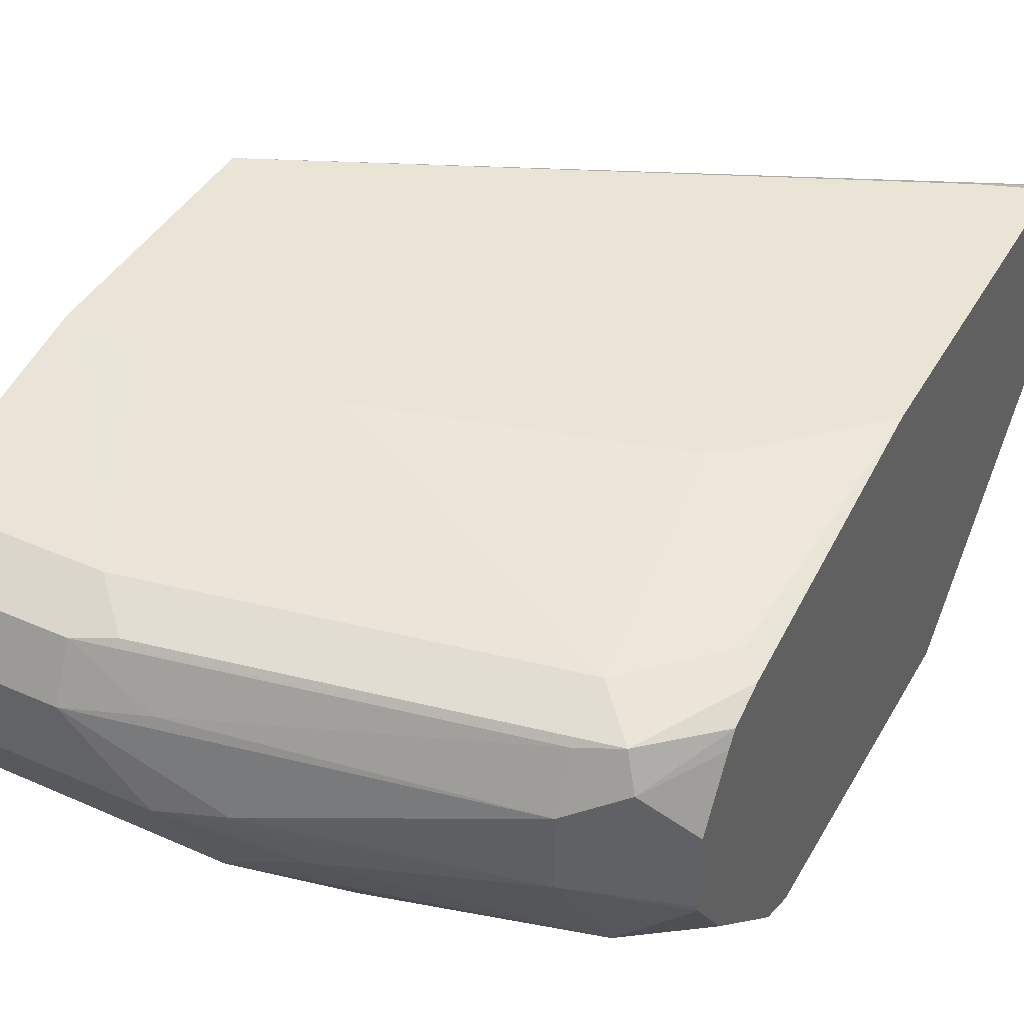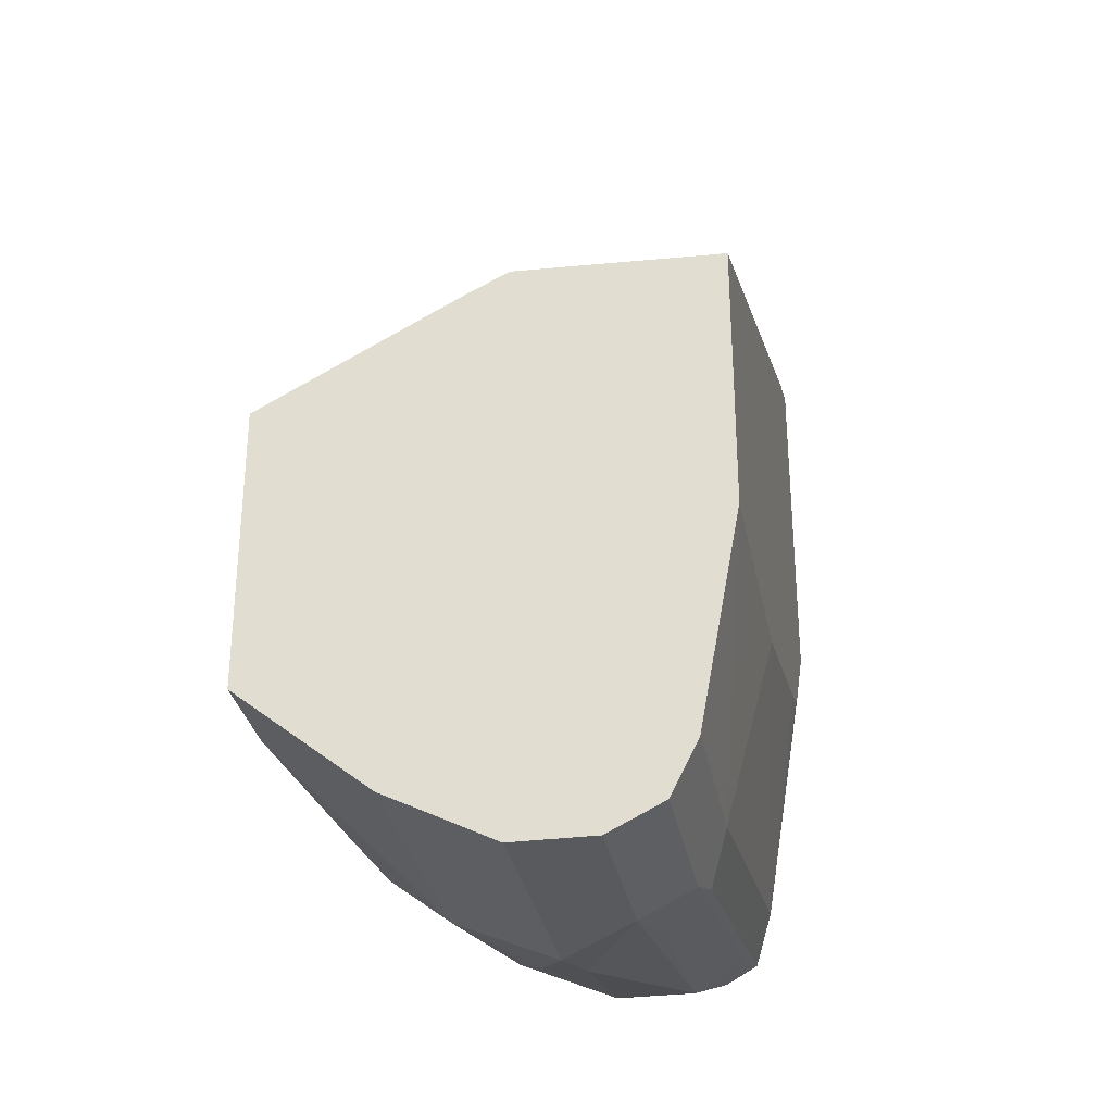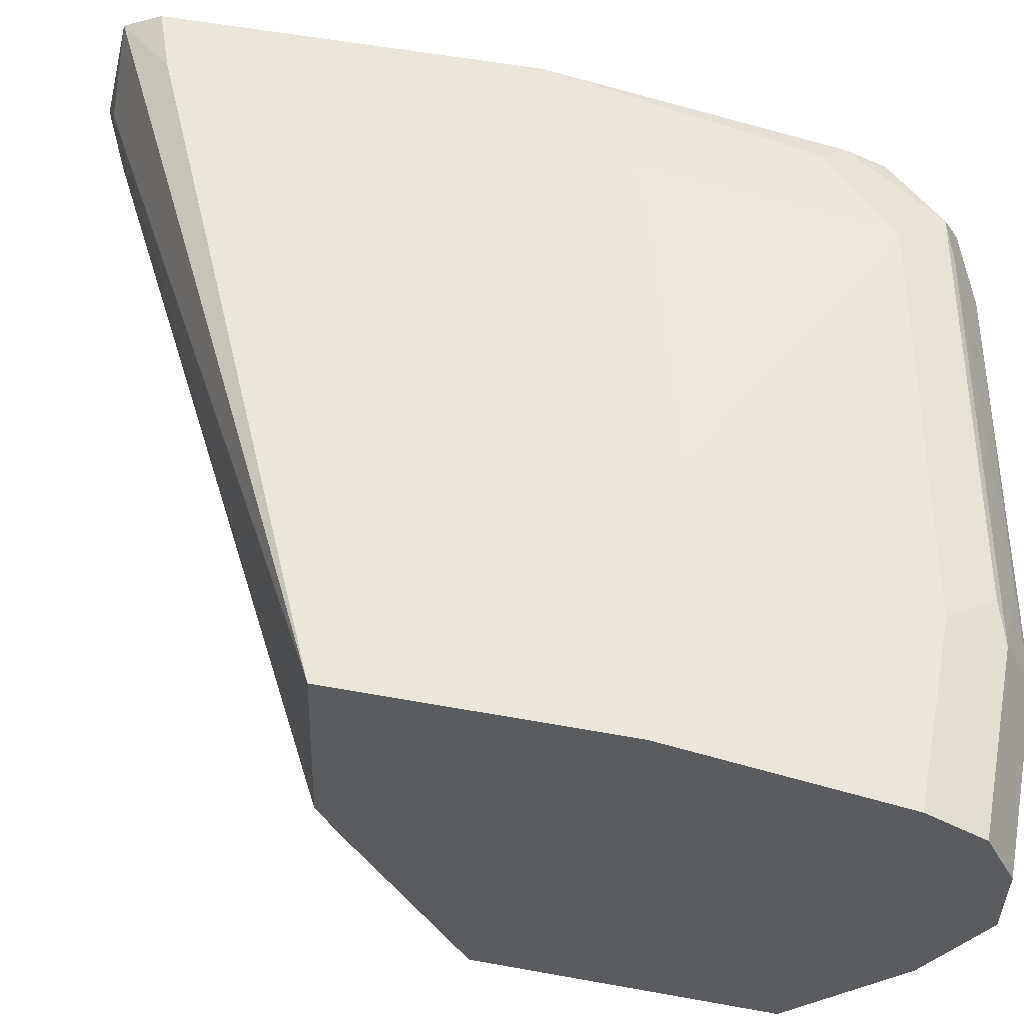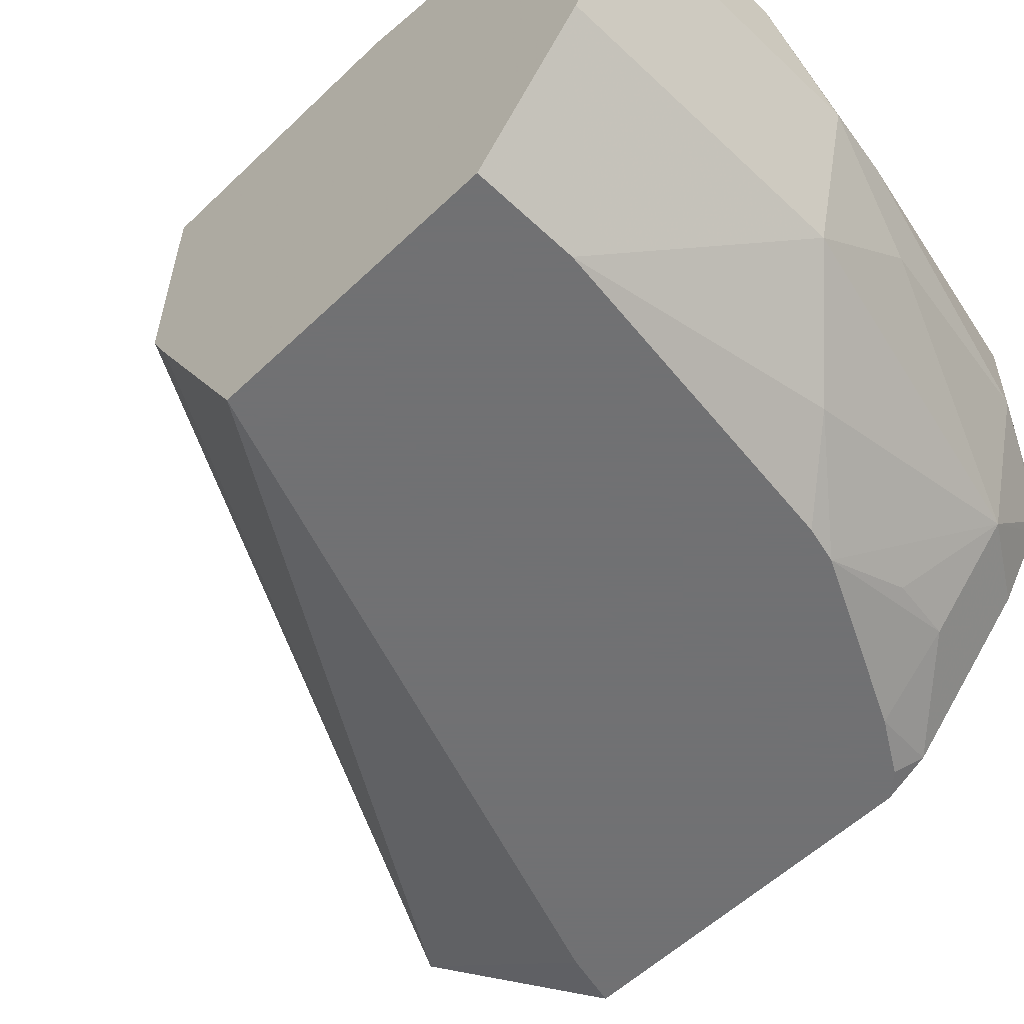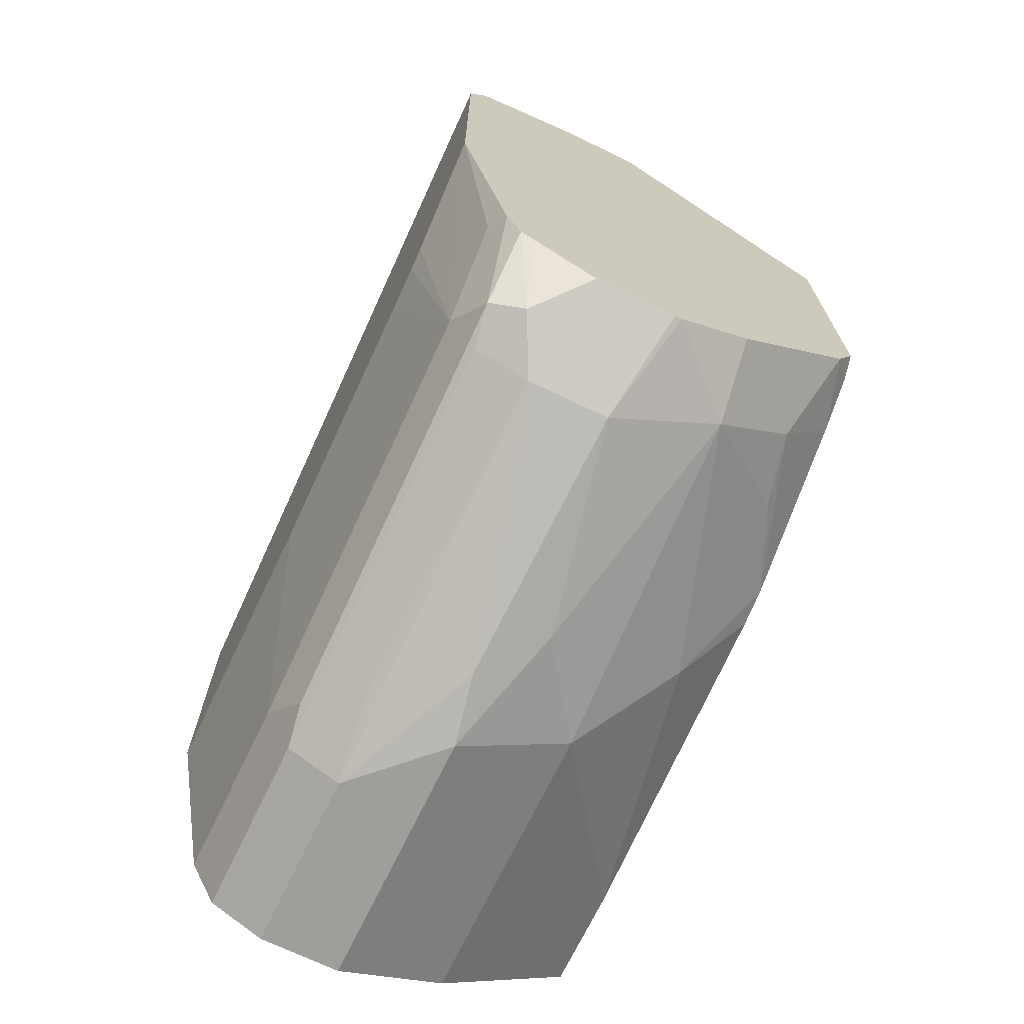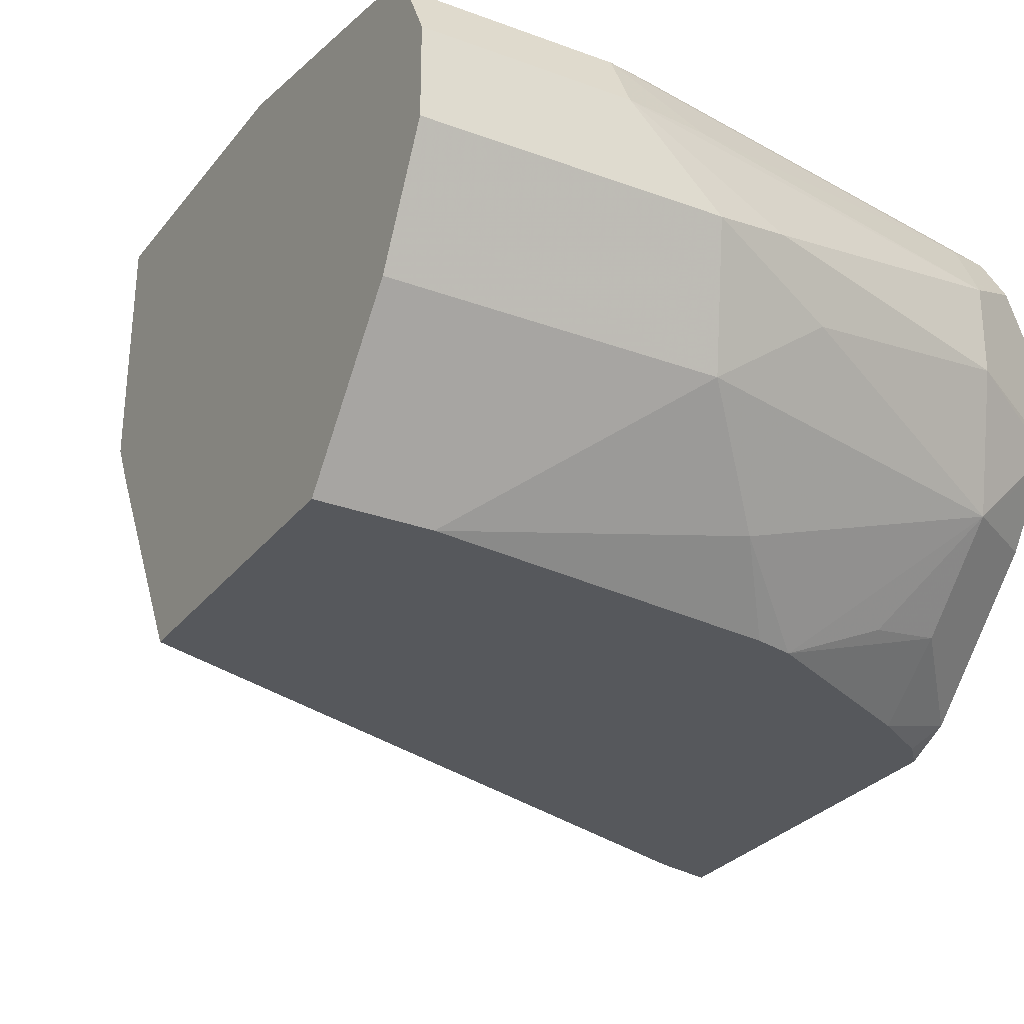
<metadata>
{"format":"obj","ext":"obj","renderer":"f3d","projection":"perspective","resolution":1024,"background":"white","views":[{"elev":42.4,"azim":-152.2,"up":"+Y"},{"elev":-30.8,"azim":100.4,"up":"+Z"},{"elev":54.8,"azim":100.9,"up":"+Y"},{"elev":-55.3,"azim":135.2,"up":"+Y"},{"elev":-70.8,"azim":-115.7,"up":"+Z"},{"elev":-27.9,"azim":150.4,"up":"+Y"}]}
</metadata>
<code>
v 0.004894 0.3803 -0.2384
v 0.004894 0.3702 -0.2434
v 0.004894 0.4303 -0.2402
v -0.1534 0.407 -0.1535
v -0.1653 0.3951 -0.1476
v -0.1653 0.3748 -0.1485
v 0.004894 0.3207 -0.2704
v -0.1501 0.4303 -0.1701
v -0.1653 0.4255 -0.155
v 0.004894 0.4303 -0.3065
v -0.1653 0.3207 -0.209
v -0.1522 0.3207 -0.2123
v 0.004894 0.3207 -0.3405
v -0.1653 0.4303 -0.1646
v 0.004894 0.4203 -0.3603
v 0.004361 0.4303 -0.3065
v -0.1653 0.3207 -0.295
v -0.02023 0.3207 -0.3405
v 0.004894 0.3536 -0.3669
v -0.1653 0.4303 -0.2545
v 0.004894 0.4137 -0.3736
v -0.04004 0.4203 -0.3603
v -0.01448 0.4303 -0.3058
v -0.1653 0.3254 -0.3054
v -0.1605 0.3207 -0.3006
v -0.08672 0.3336 -0.3469
v -0.06673 0.3536 -0.3669
v -0.09966 0.3207 -0.3304
v 0.004894 0.3652 -0.3727
v -0.1396 0.4303 -0.2797
v -0.1401 0.4203 -0.3403
v -0.1601 0.4203 -0.3202
v -0.1653 0.4177 -0.3254
v 0.004894 0.4003 -0.3803
v -0.04004 0.4137 -0.3736
v -0.05005 0.4153 -0.3703
v -0.06256 0.4303 -0.3036
v -0.04595 0.4303 -0.3043
v -0.1653 0.3351 -0.3151
v -0.1468 0.3336 -0.3269
v -0.1482 0.3207 -0.3083
v -0.1468 0.3536 -0.3469
v -0.1082 0.3207 -0.3283
v -0.09007 0.3703 -0.3703
v -0.06006 0.3803 -0.3803
v 0.004894 0.3803 -0.3803
v -0.1344 0.4303 -0.2831
v -0.1501 0.4153 -0.3503
v -0.1234 0.4303 -0.2869
v -0.1653 0.4141 -0.3351
v -0.04004 0.4003 -0.3803
v -0.06006 0.4028 -0.3753
v -0.1401 0.4137 -0.3536
v -0.1653 0.3551 -0.3351
v -0.1301 0.3303 -0.3302
v -0.1653 0.3706 -0.3454
v -0.1653 0.3733 -0.3472
v -0.1401 0.3803 -0.3603
v -0.07674 0.3836 -0.3769
v -0.1401 0.4003 -0.3603
v -0.1534 0.407 -0.3536
v -0.1653 0.4106 -0.3377
v -0.1653 0.3751 -0.3477
v -0.1653 0.3951 -0.3477
f 31 47 49
f 24 41 25
f 26 42 27
f 26 28 43
f 26 43 42
f 27 44 45
f 29 45 46
f 27 42 44
f 30 47 31
f 31 48 33
f 31 33 32
f 27 45 29
f 24 40 41
f 22 35 36
f 22 38 23
f 22 37 38
f 22 31 37
f 22 48 31
f 22 36 48
f 21 51 35
f 21 34 51
f 20 32 33
f 20 31 32
f 20 30 31
f 19 27 29
f 31 49 37
f 18 28 26
f 24 39 40
f 33 48 50
f 45 58 59
f 34 45 51
f 18 26 27
f 58 64 60
f 58 63 64
f 58 60 59
f 57 63 58
f 52 60 53
f 51 60 52
f 51 59 60
f 50 61 62
f 48 61 50
f 48 60 61
f 48 53 60
f 45 59 51
f 34 46 45
f 44 58 45
f 42 43 55
f 42 58 44
f 42 57 58
f 42 56 57
f 40 42 55
f 40 43 41
f 40 55 43
f 39 42 40
f 39 54 42
f 35 48 36
f 35 53 48
f 35 52 53
f 35 51 52
f 42 54 56
f 17 24 25
f 3 30 20
f 15 35 22
f 3 14 8
f 3 20 14
f 3 47 30
f 3 49 47
f 3 37 49
f 3 38 37
f 3 23 38
f 3 16 23
f 3 10 16
f 3 9 4
f 3 8 9
f 2 6 7
f 1 6 2
f 1 5 6
f 1 4 5
f 1 3 4
f 1 10 3
f 1 15 10
f 1 21 15
f 1 34 21
f 1 46 34
f 1 29 46
f 1 19 29
f 1 13 19
f 1 7 13
f 1 2 7
f 60 64 61
f 4 9 5
f 5 9 14
f 5 14 20
f 5 20 33
f 15 21 35
f 13 27 19
f 13 18 27
f 10 22 16
f 10 15 22
f 8 14 9
f 7 18 13
f 7 28 18
f 7 43 28
f 7 41 43
f 7 25 41
f 7 17 25
f 7 11 17
f 16 22 23
f 7 12 11
f 6 11 12
f 5 11 6
f 5 17 11
f 5 24 17
f 5 39 24
f 5 54 39
f 5 56 54
f 5 57 56
f 5 63 57
f 5 64 63
f 5 62 64
f 5 50 62
f 5 33 50
f 6 12 7
f 61 64 62

</code>
